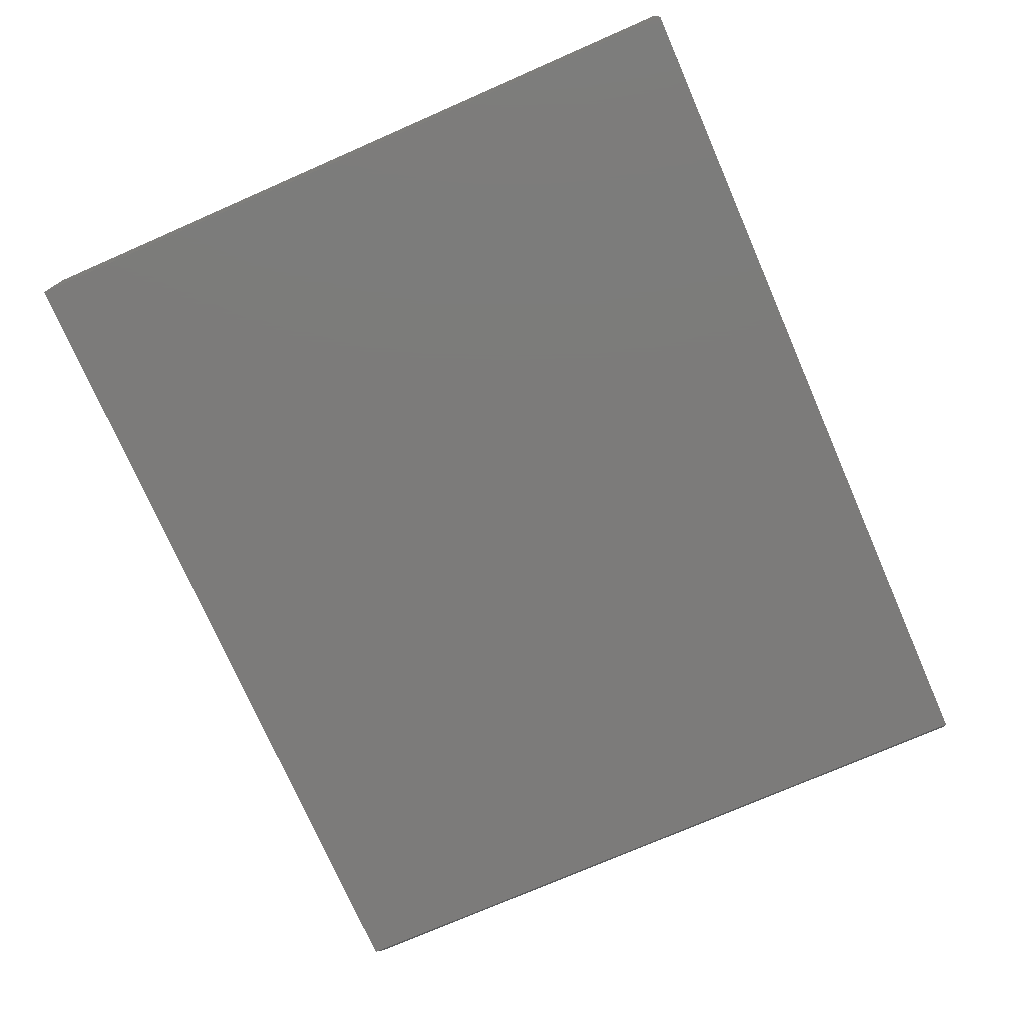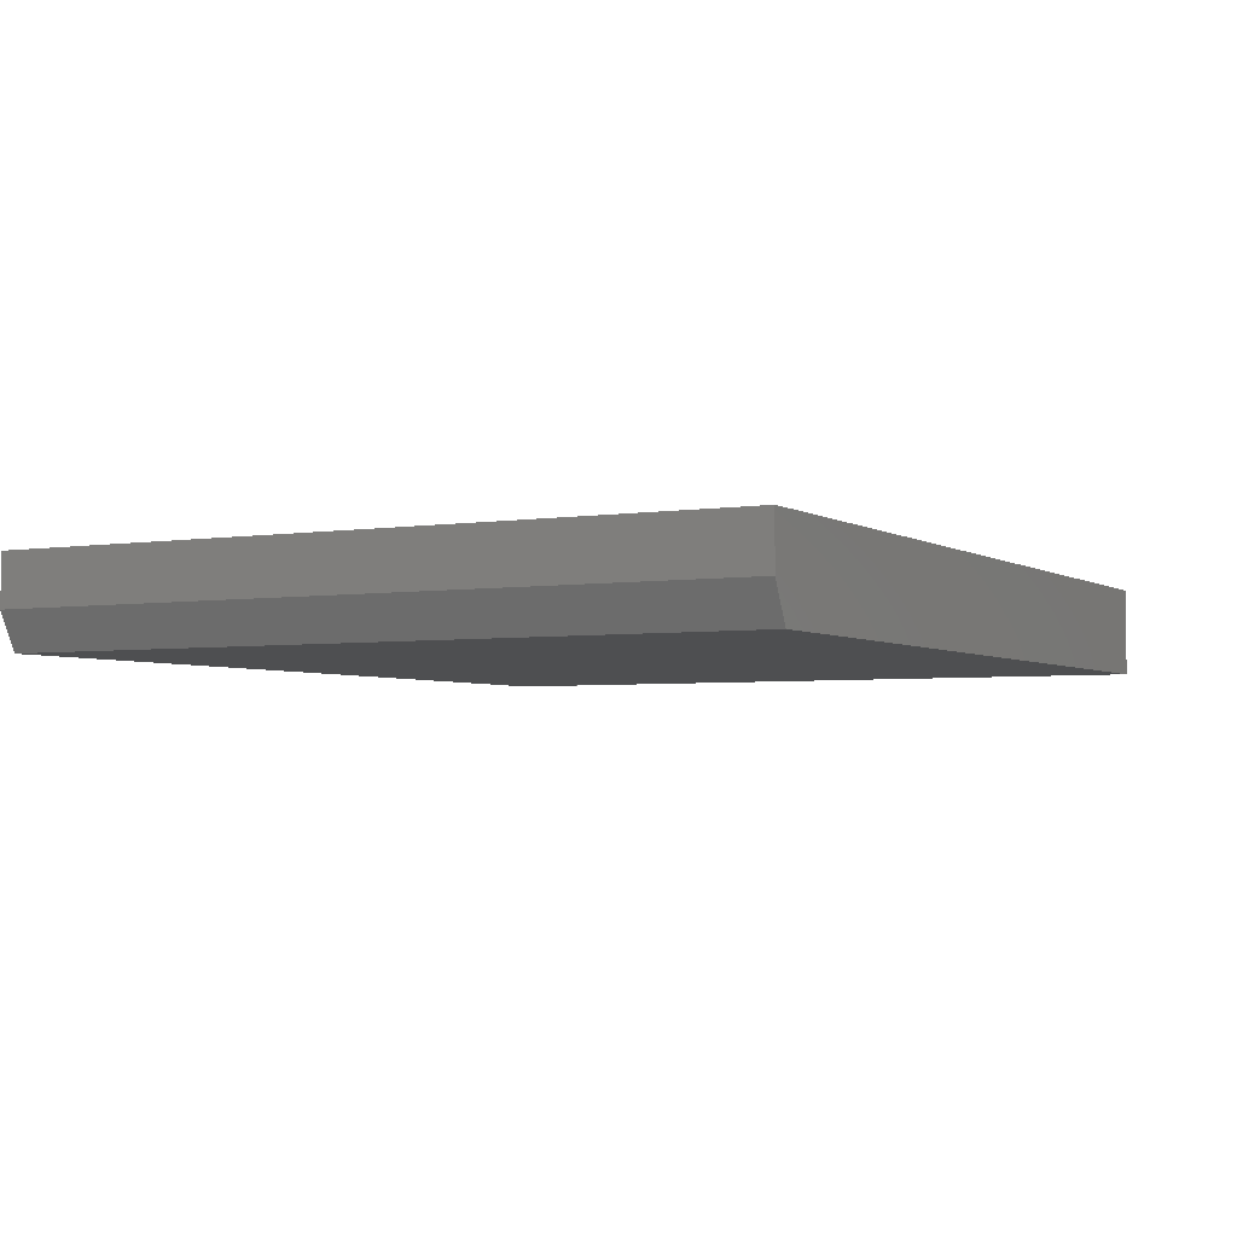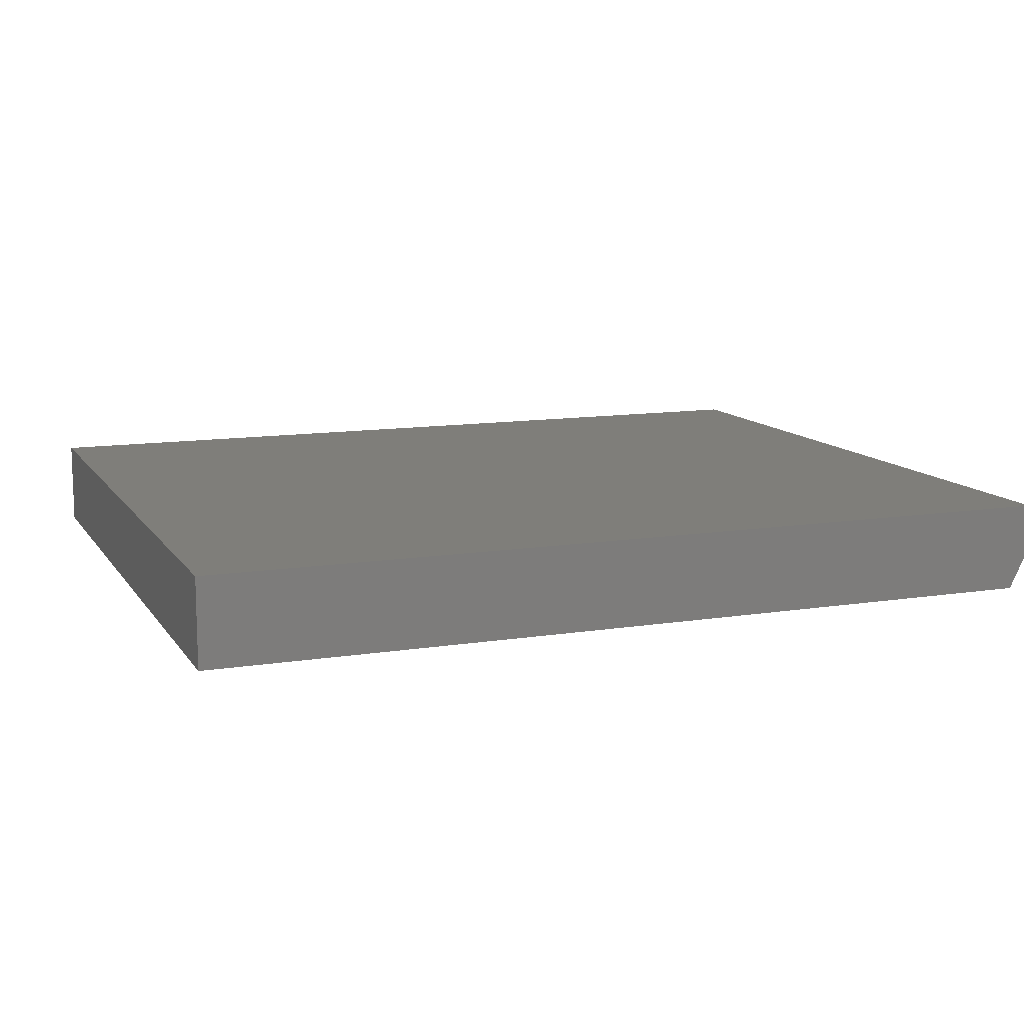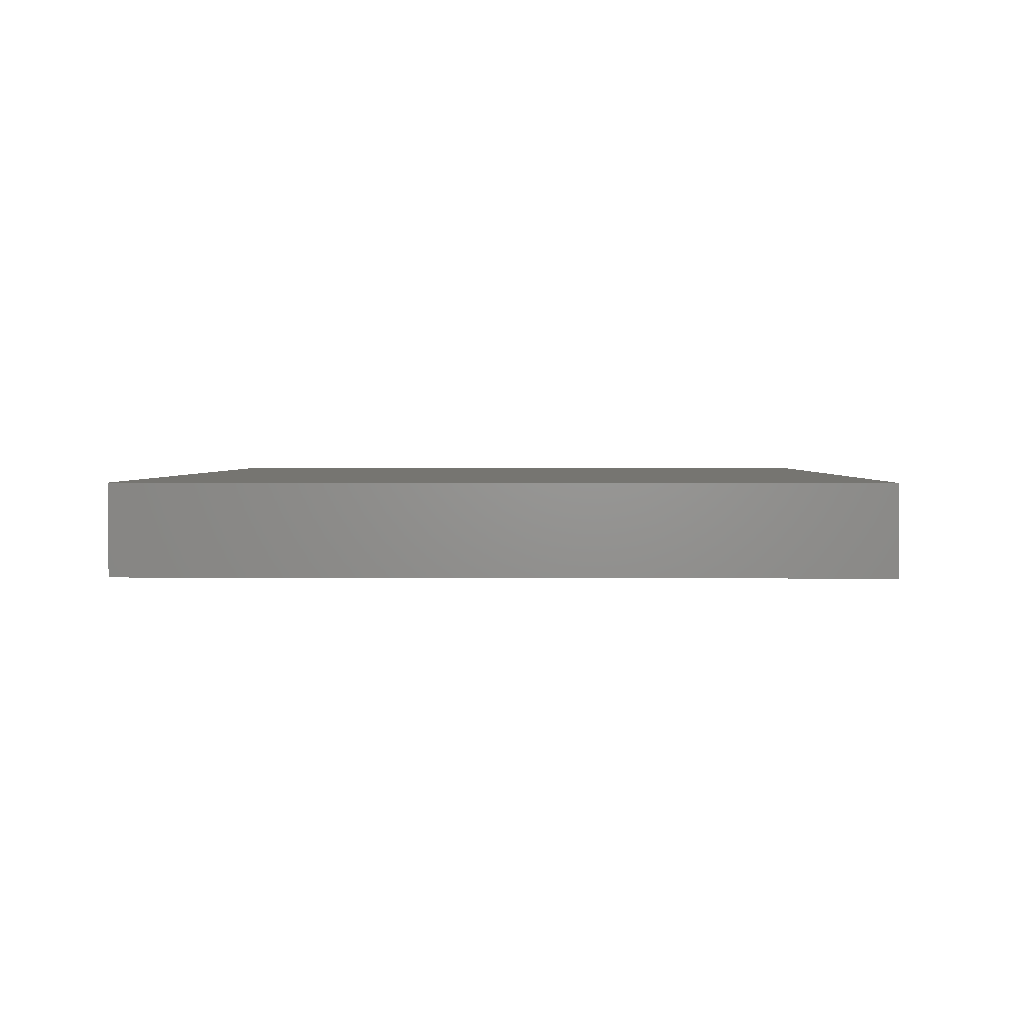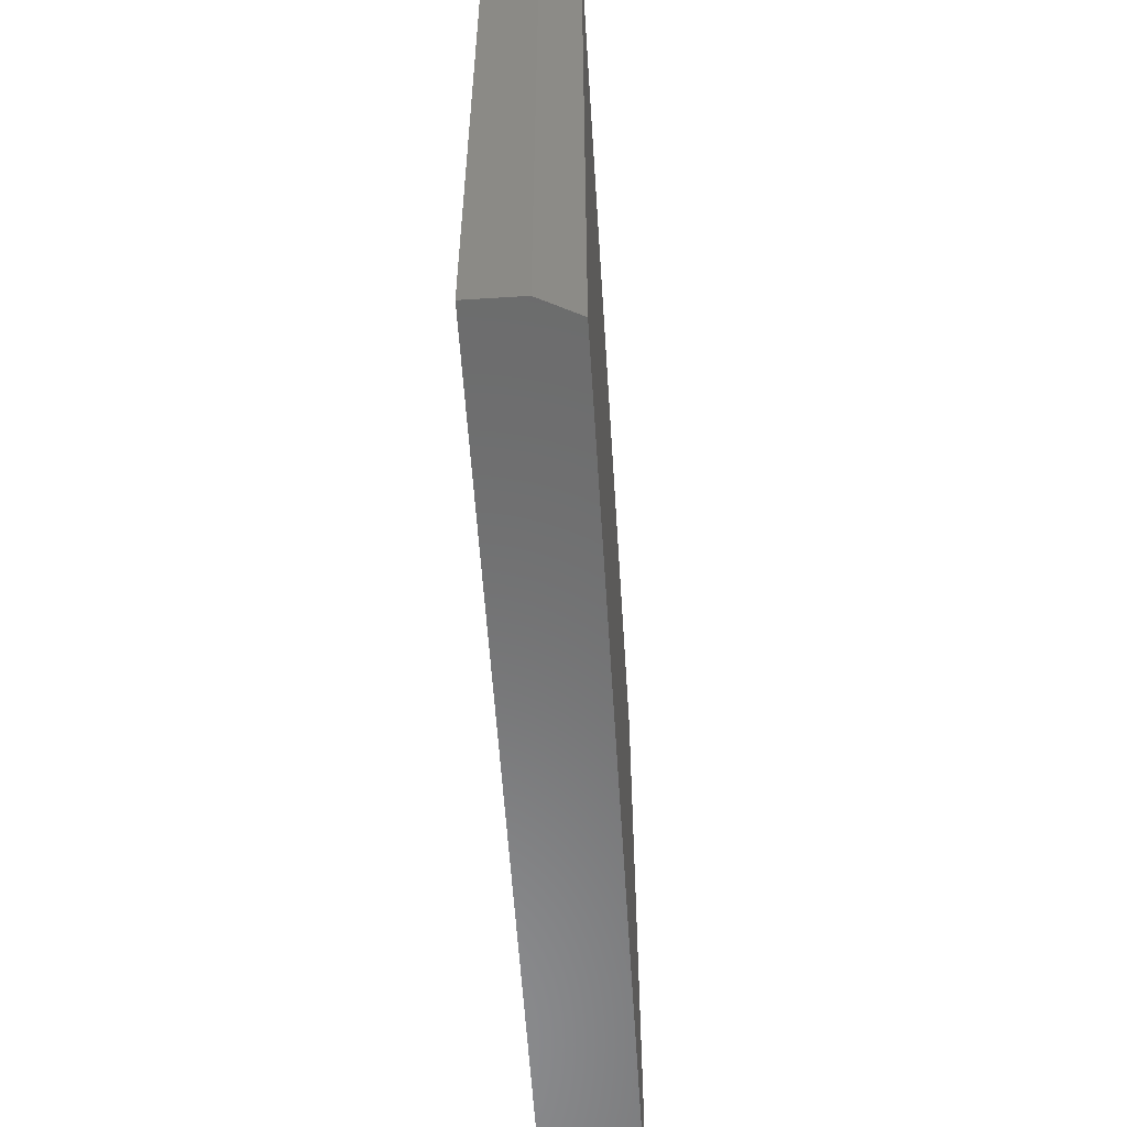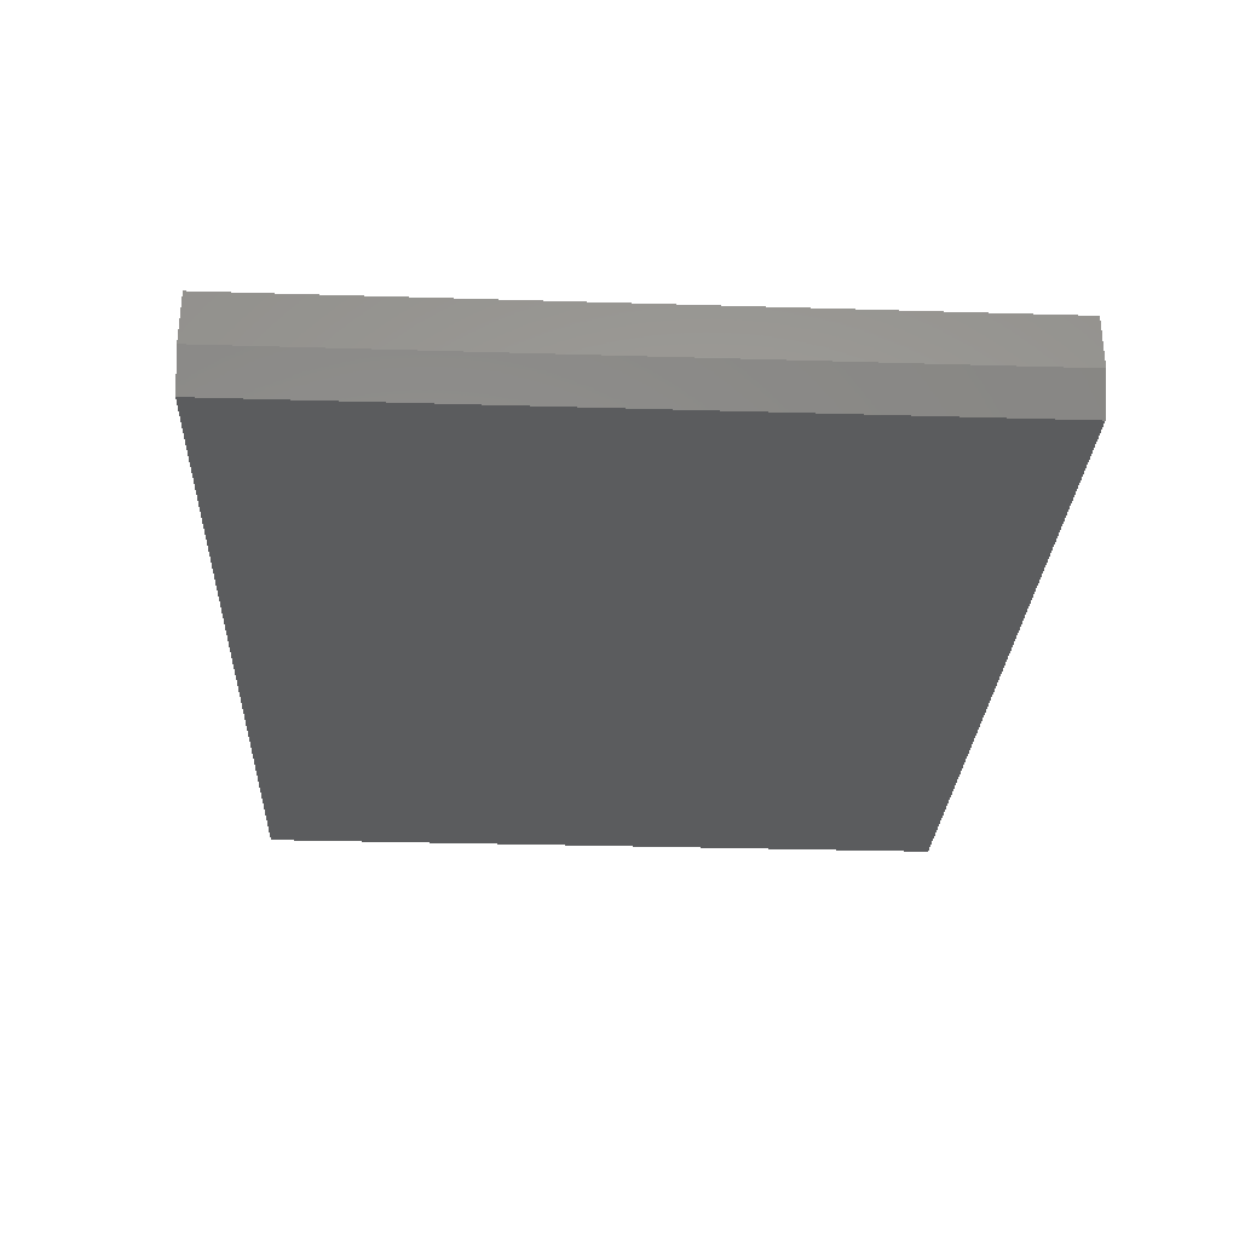
<metadata>
{"format":"stl","ext":"stl","renderer":"f3d","projection":"perspective","resolution":1024,"background":"white","views":[{"elev":-74.8,"azim":-66.4,"up":"+Z"},{"elev":-3.8,"azim":118.2,"up":"+Z"},{"elev":11.6,"azim":-21.1,"up":"+Z"},{"elev":2.2,"azim":-88.8,"up":"+Z"},{"elev":-57.6,"azim":93.7,"up":"+Y"},{"elev":-28.6,"azim":87.4,"up":"+Z"}]}
</metadata>
<code>
# stl→obj: 10 verts, 16 faces
v -0.75 -0.6172 0
v -0.75 0.6144 0
v 0.7188 -0.6172 0
v 0.7188 0.6144 0
v -0.75 0.6144 0.1484
v 0.75 0.6144 0.1484
v 0.75 0.6144 0.0625
v 0.75 -0.6172 0.1484
v 0.75 -0.6172 0.0625
v -0.75 -0.6172 0.1484
f 1 2 3
f 3 2 4
f 2 5 4
f 4 5 6
f 4 6 7
f 8 9 6
f 6 9 7
f 10 1 8
f 8 1 3
f 8 3 9
f 9 3 7
f 7 3 4
f 10 8 5
f 5 8 6
f 5 2 10
f 10 2 1

</code>
